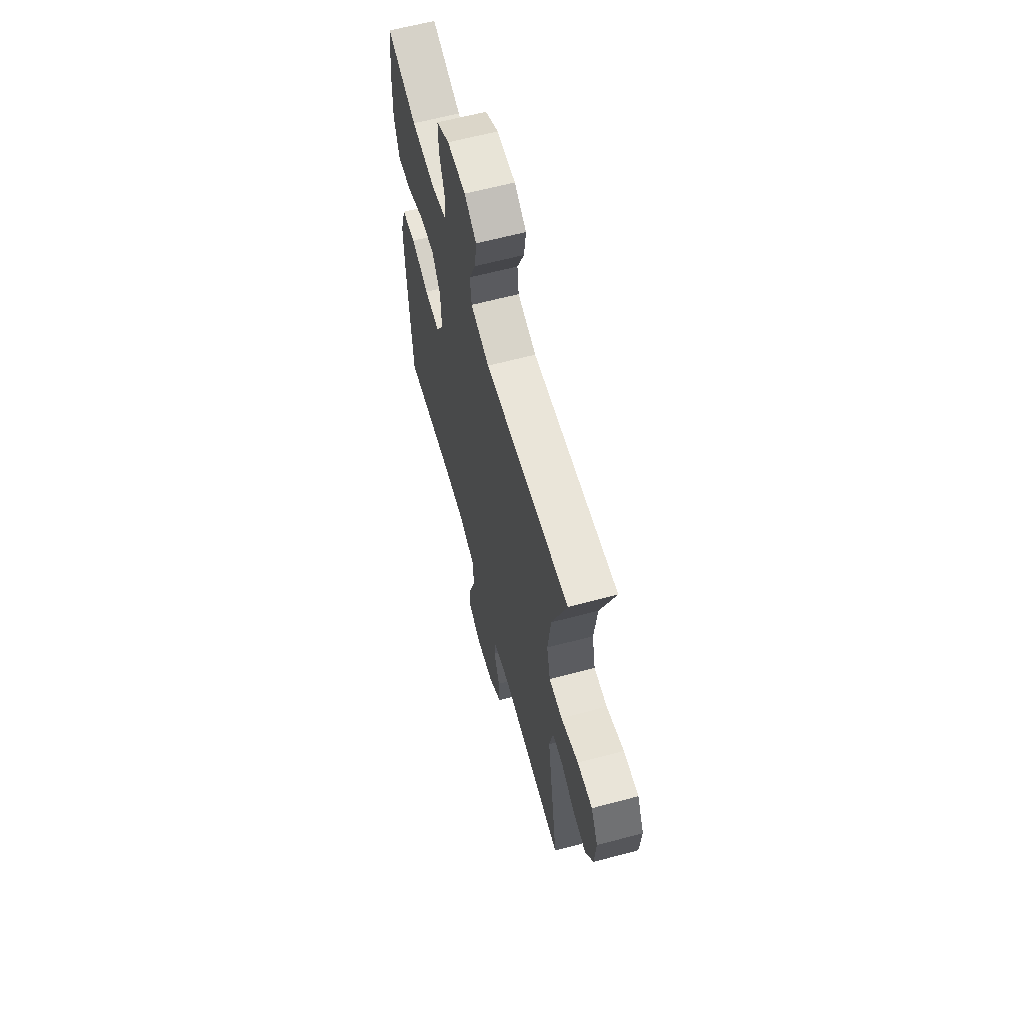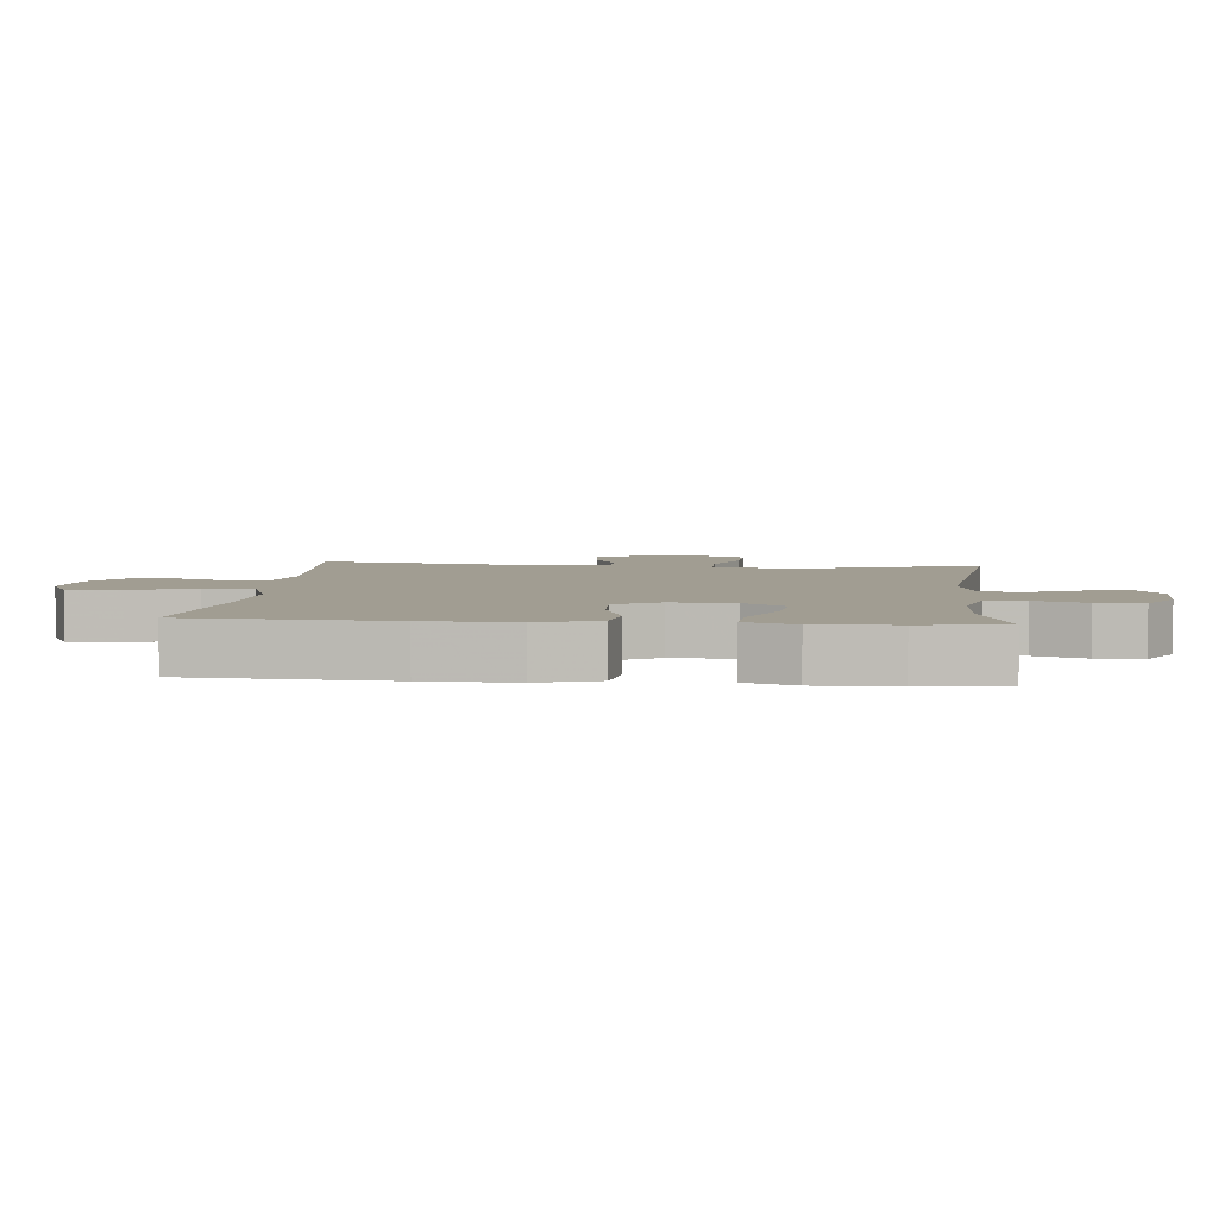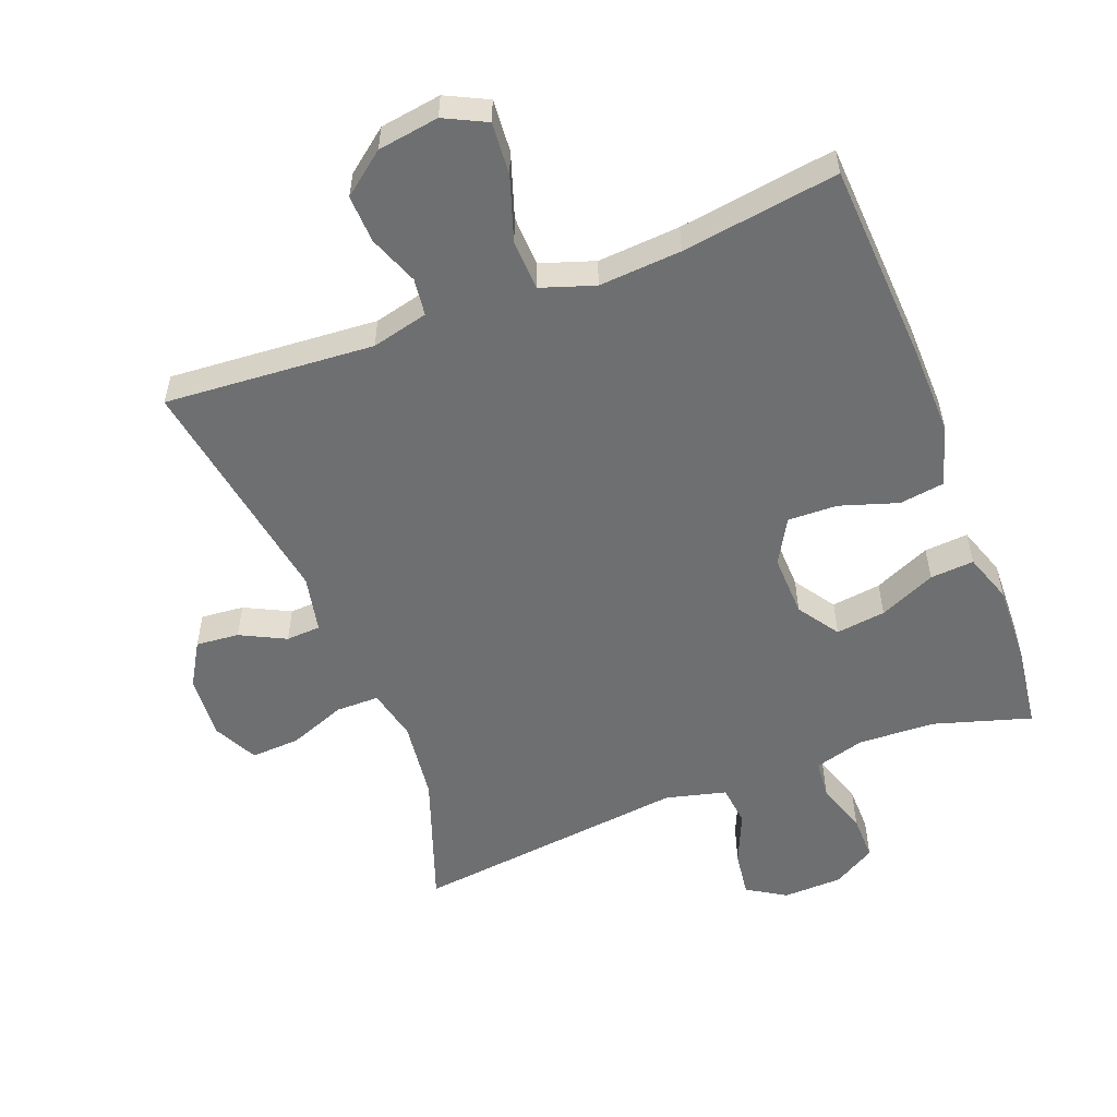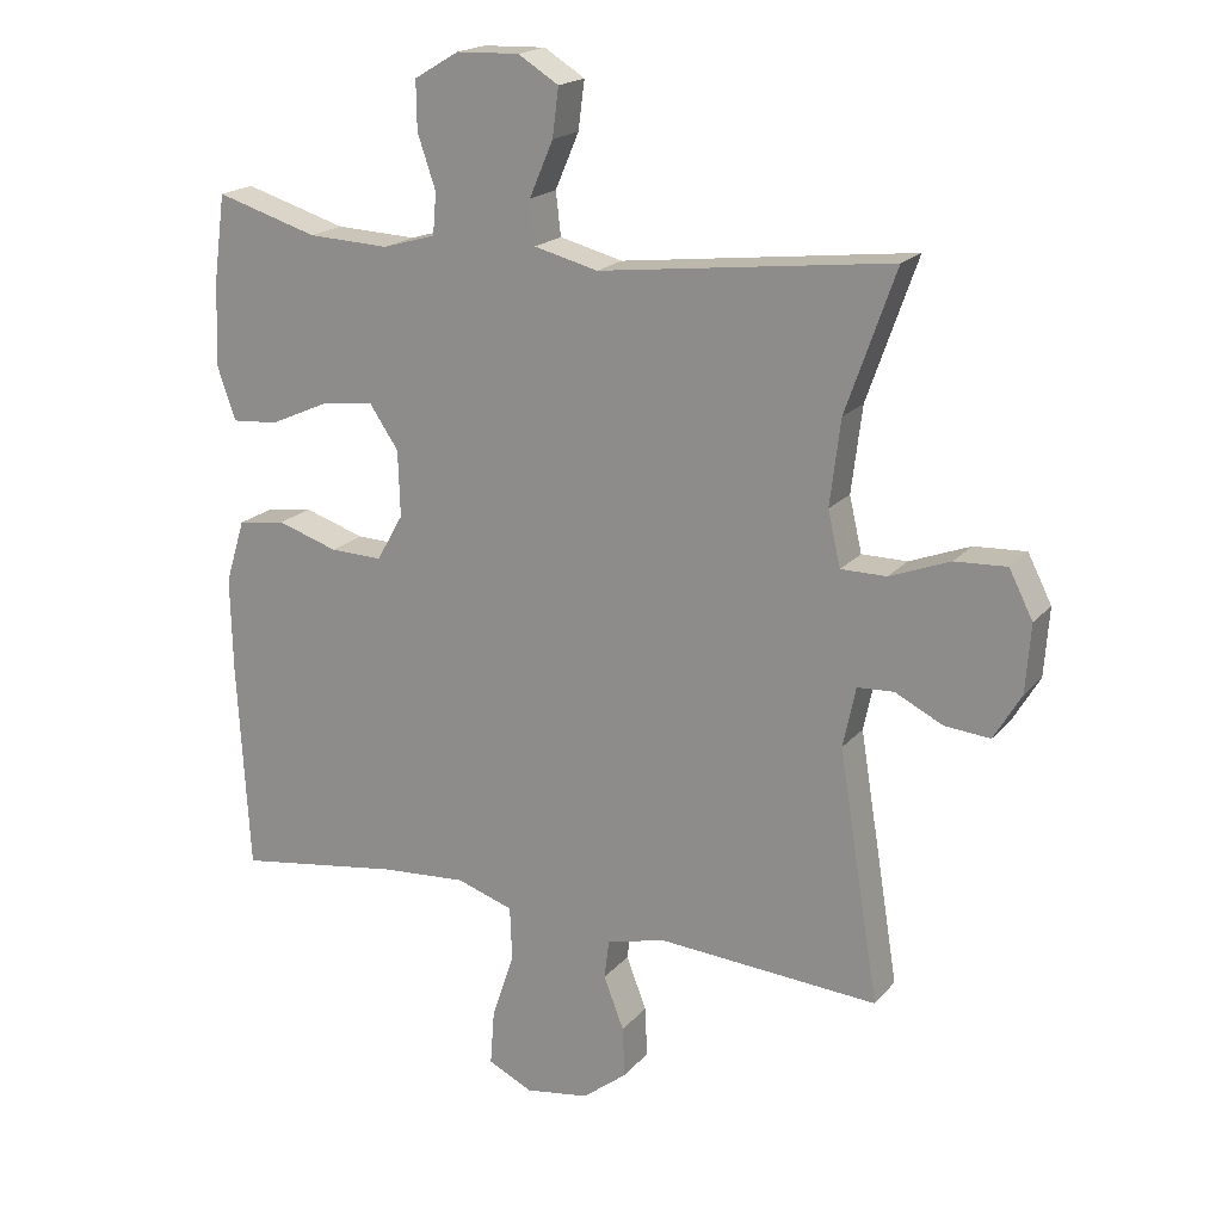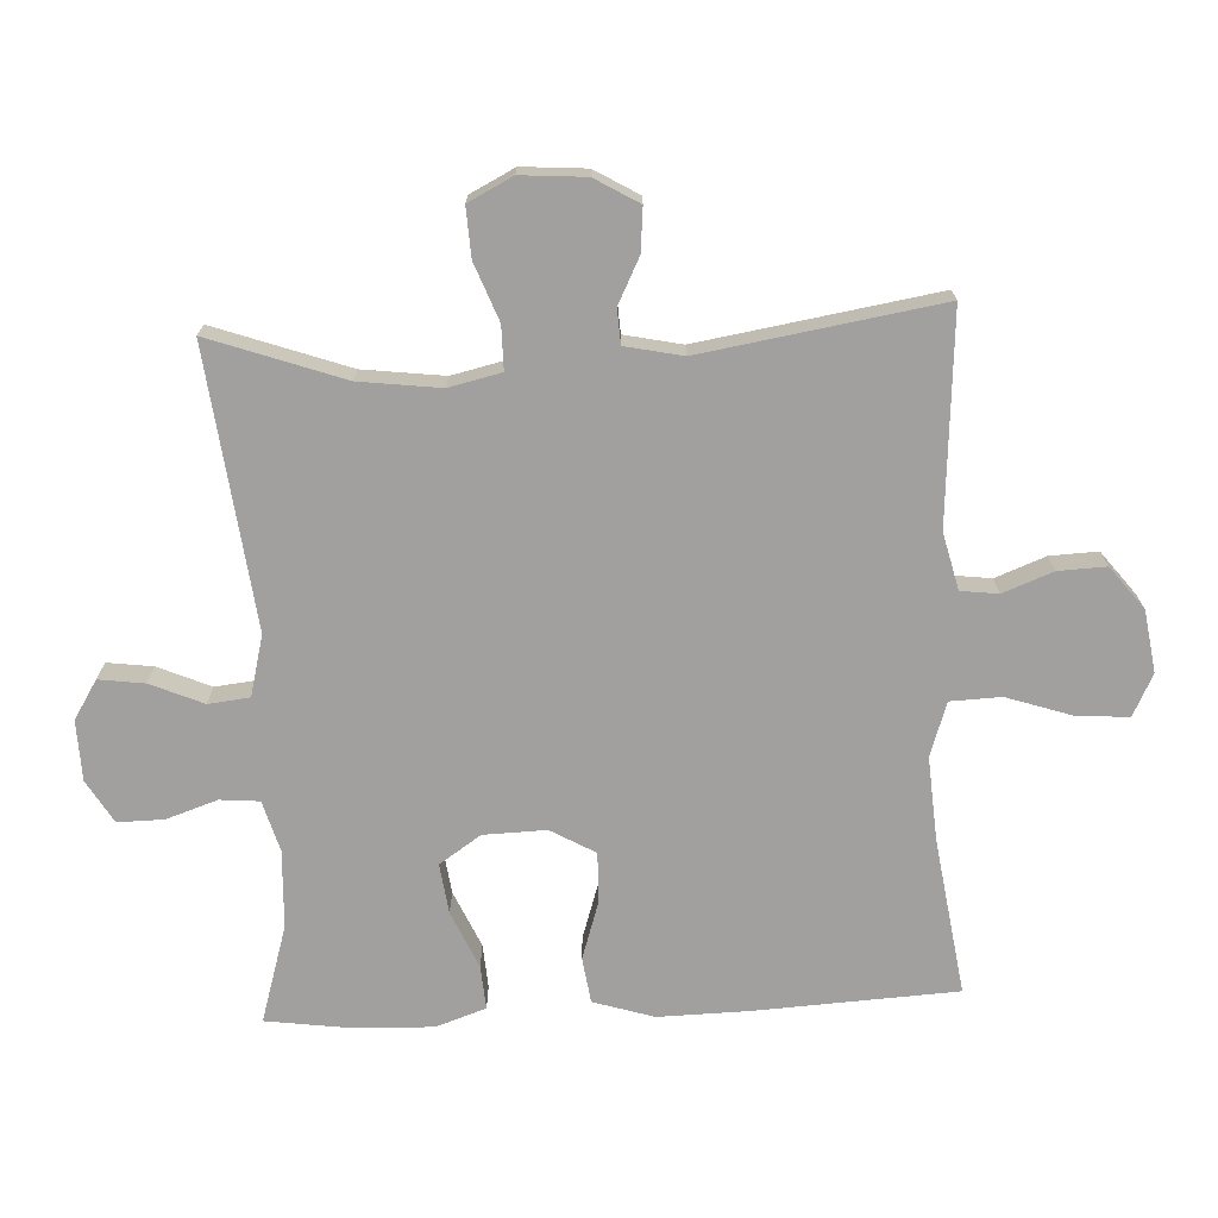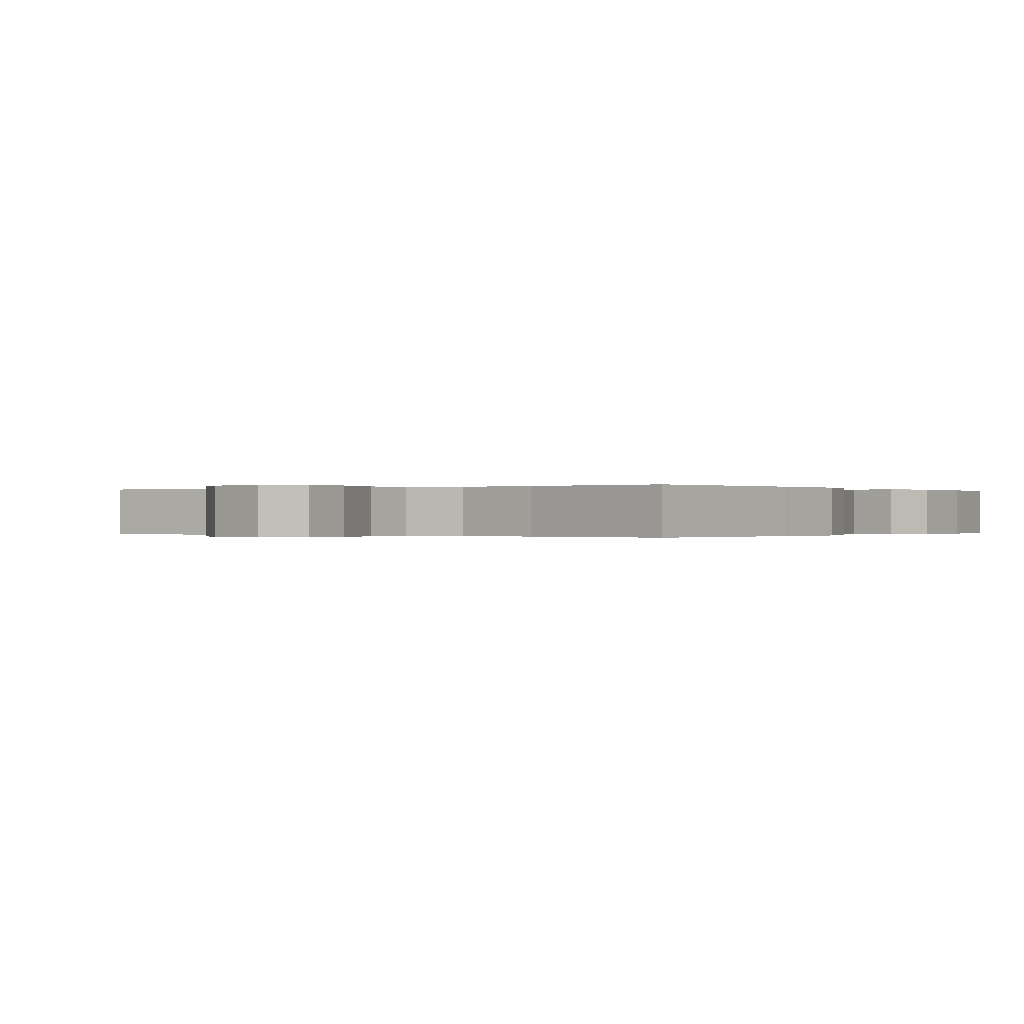
<metadata>
{"format":"obj","ext":"obj","renderer":"f3d","projection":"perspective","resolution":1024,"background":"white","views":[{"elev":62.9,"azim":74.9,"up":"+Z"},{"elev":4.8,"azim":-84.7,"up":"+Y"},{"elev":-54.6,"azim":-159.0,"up":"+Y"},{"elev":19.0,"azim":27.6,"up":"+Z"},{"elev":-71.8,"azim":92.7,"up":"+Y"},{"elev":-0.1,"azim":-144.3,"up":"+Y"}]}
</metadata>
<code>
v -0.5 0.07 0.5
v -0.354 0.07 0.456
v -0.238 0.07 0.451
v -0.162 0.07 0.473
v -0.157 0.07 0.532
v -0.183 0.07 0.609
v -0.184 0.07 0.678
v -0.12 0.07 0.716
v -0.03 0.07 0.719
v 0.028 0.07 0.683
v 0.019 0.07 0.614
v -0.015 0.07 0.535
v -0.008 0.07 0.473
v 0.083 0.07 0.45
v 0.5 0.07 0.5
v 0.429 0.07 0.299
v 0.414 0.07 0.177
v 0.432 0.07 0.099
v 0.497 0.07 0.099
v 0.583 0.07 0.132
v 0.657 0.07 0.136
v 0.691 0.07 0.069
v 0.684 0.07 -0.028
v 0.645 0.07 -0.094
v 0.58 0.07 -0.088
v 0.512 0.07 -0.054
v 0.46 0.07 -0.057
v 0.442 0.07 -0.143
v 0.5 0.07 -0.5
v 0.185 0.07 -0.478
v 0.1 0.07 -0.499
v 0.093 0.07 -0.555
v 0.122 0.07 -0.63
v 0.125 0.07 -0.702
v 0.061 0.07 -0.752
v -0.031 0.07 -0.766
v -0.094 0.07 -0.735
v -0.088 0.07 -0.656
v -0.056 0.07 -0.559
v -0.059 0.07 -0.483
v -0.14 0.07 -0.456
v -0.264 0.07 -0.465
v -0.5 0.07 -0.5
v -0.517 0.07 -0.198
v -0.52 0.07 -0.062
v -0.492 0.07 0.029
v -0.424 0.07 0.039
v -0.337 0.07 0.011
v -0.262 0.07 0.009
v -0.224 0.07 0.076
v -0.227 0.07 0.17
v -0.269 0.07 0.232
v -0.344 0.07 0.222
v -0.429 0.07 0.184
v -0.495 0.07 0.179
v -0.521 0.07 0.254
v -0.517 0.07 0.374
v -0.5 0 0.5
v -0.354 0 0.456
v -0.238 0 0.451
v -0.162 0 0.473
v -0.157 0 0.532
v -0.183 0 0.609
v -0.184 0 0.678
v -0.12 0 0.716
v -0.03 0 0.719
v 0.028 0 0.683
v 0.019 0 0.614
v -0.015 0 0.535
v -0.008 0 0.473
v 0.083 0 0.45
v 0.5 0 0.5
v 0.429 0 0.299
v 0.414 0 0.177
v 0.432 0 0.099
v 0.497 0 0.099
v 0.583 0 0.132
v 0.657 0 0.136
v 0.691 0 0.069
v 0.684 0 -0.028
v 0.645 0 -0.094
v 0.58 0 -0.088
v 0.512 0 -0.054
v 0.46 0 -0.057
v 0.442 0 -0.143
v 0.5 0 -0.5
v 0.185 0 -0.478
v 0.1 0 -0.499
v 0.093 0 -0.555
v 0.122 0 -0.63
v 0.125 0 -0.702
v 0.061 0 -0.752
v -0.031 0 -0.766
v -0.094 0 -0.735
v -0.088 0 -0.656
v -0.056 0 -0.559
v -0.059 0 -0.483
v -0.14 0 -0.456
v -0.264 0 -0.465
v -0.5 0 -0.5
v -0.517 0 -0.198
v -0.52 0 -0.062
v -0.492 0 0.029
v -0.424 0 0.039
v -0.337 0 0.011
v -0.262 0 0.009
v -0.224 0 0.076
v -0.227 0 0.17
v -0.269 0 0.232
v -0.344 0 0.222
v -0.429 0 0.184
v -0.495 0 0.179
v -0.521 0 0.254
v -0.517 0 0.374
f 56 57 1 2
f 53 54 55 56
f 52 53 56 2
f 51 52 2 3
f 45 46 47 48
f 45 48 49
f 42 43 44 45
f 41 42 45 49
f 40 41 49 50
f 36 37 38 39
f 36 39 40
f 35 36 40
f 32 33 34 35
f 31 32 35 40
f 30 31 40 50
f 28 29 30 50
f 23 24 25 26
f 23 26 27
f 22 23 27
f 19 20 21 22
f 18 19 22 27
f 17 18 27 28
f 14 15 16
f 13 14 16 17
f 9 10 11 12
f 7 8 9 12
f 5 6 7 12
f 4 5 12 13
f 51 3 4 13
f 28 50 51
f 13 17 28 51
f 59 58 114 113
f 113 112 111 110
f 59 113 110 109
f 60 59 109 108
f 105 104 103 102
f 106 105 102
f 102 101 100 99
f 106 102 99 98
f 107 106 98 97
f 96 95 94 93
f 97 96 93
f 97 93 92
f 92 91 90 89
f 97 92 89 88
f 107 97 88 87
f 107 87 86 85
f 83 82 81 80
f 84 83 80
f 84 80 79
f 79 78 77 76
f 84 79 76 75
f 85 84 75 74
f 73 72 71
f 74 73 71 70
f 69 68 67 66
f 69 66 65 64
f 69 64 63 62
f 70 69 62 61
f 70 61 60 108
f 108 107 85
f 108 85 74 70
f 1 58 59 2
f 2 59 60 3
f 3 60 61 4
f 4 61 62 5
f 5 62 63 6
f 6 63 64 7
f 7 64 65 8
f 8 65 66 9
f 9 66 67 10
f 10 67 68 11
f 11 68 69 12
f 12 69 70 13
f 13 70 71 14
f 14 71 72 15
f 15 72 73 16
f 16 73 74 17
f 17 74 75 18
f 18 75 76 19
f 19 76 77 20
f 20 77 78 21
f 21 78 79 22
f 22 79 80 23
f 23 80 81 24
f 24 81 82 25
f 25 82 83 26
f 26 83 84 27
f 27 84 85 28
f 28 85 86 29
f 29 86 87 30
f 30 87 88 31
f 31 88 89 32
f 32 89 90 33
f 33 90 91 34
f 34 91 92 35
f 35 92 93 36
f 36 93 94 37
f 37 94 95 38
f 38 95 96 39
f 39 96 97 40
f 40 97 98 41
f 41 98 99 42
f 42 99 100 43
f 43 100 101 44
f 44 101 102 45
f 45 102 103 46
f 46 103 104 47
f 47 104 105 48
f 48 105 106 49
f 49 106 107 50
f 50 107 108 51
f 51 108 109 52
f 52 109 110 53
f 53 110 111 54
f 54 111 112 55
f 55 112 113 56
f 56 113 114 57
f 57 114 58 1

</code>
